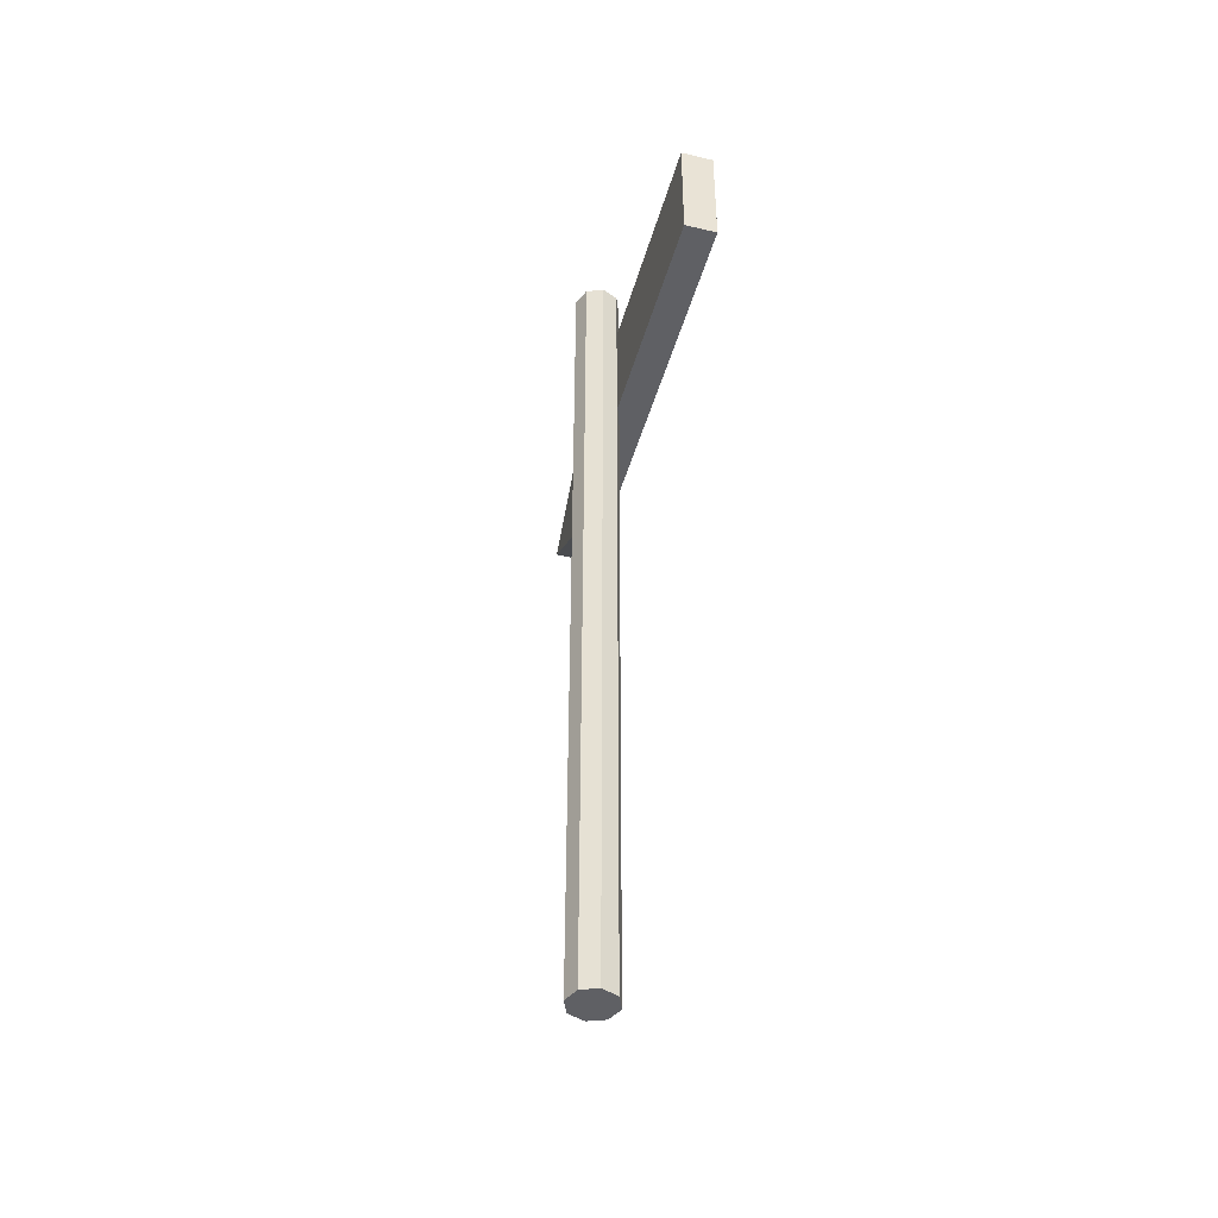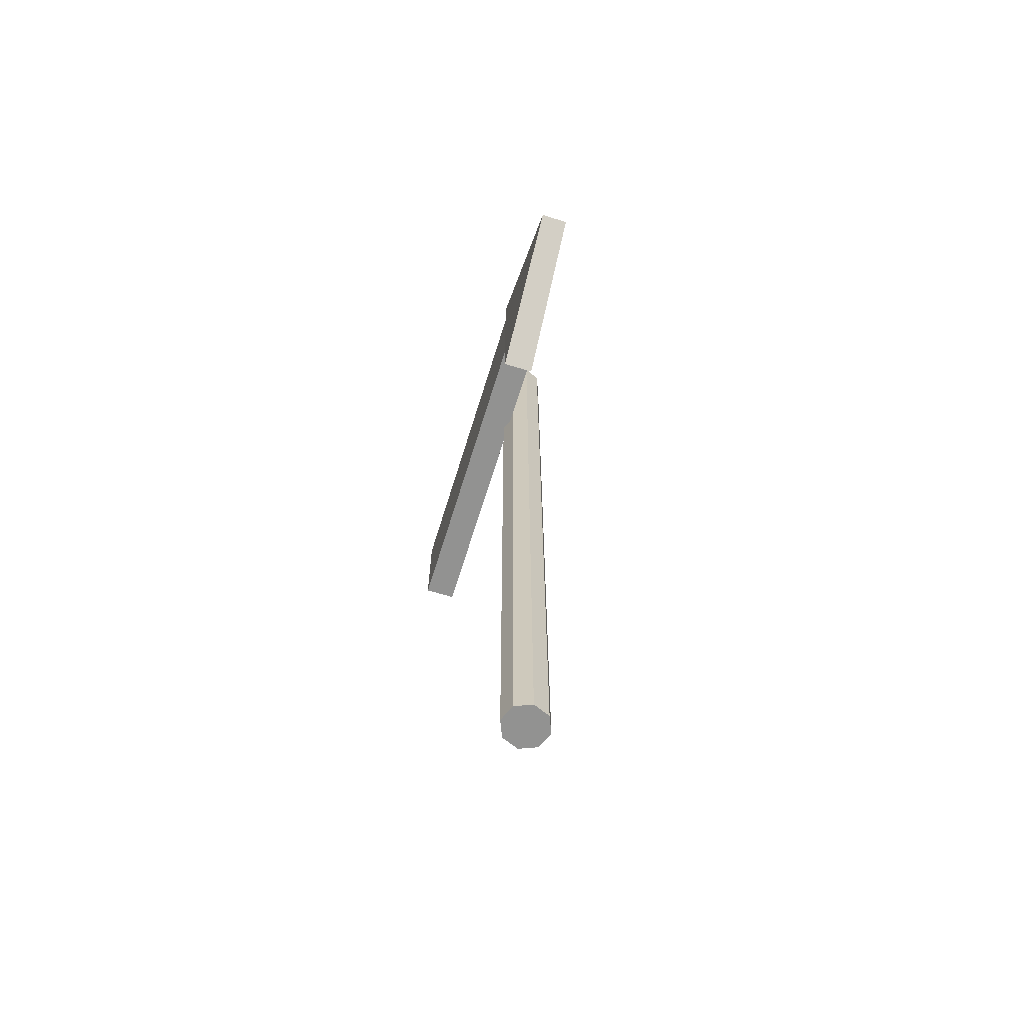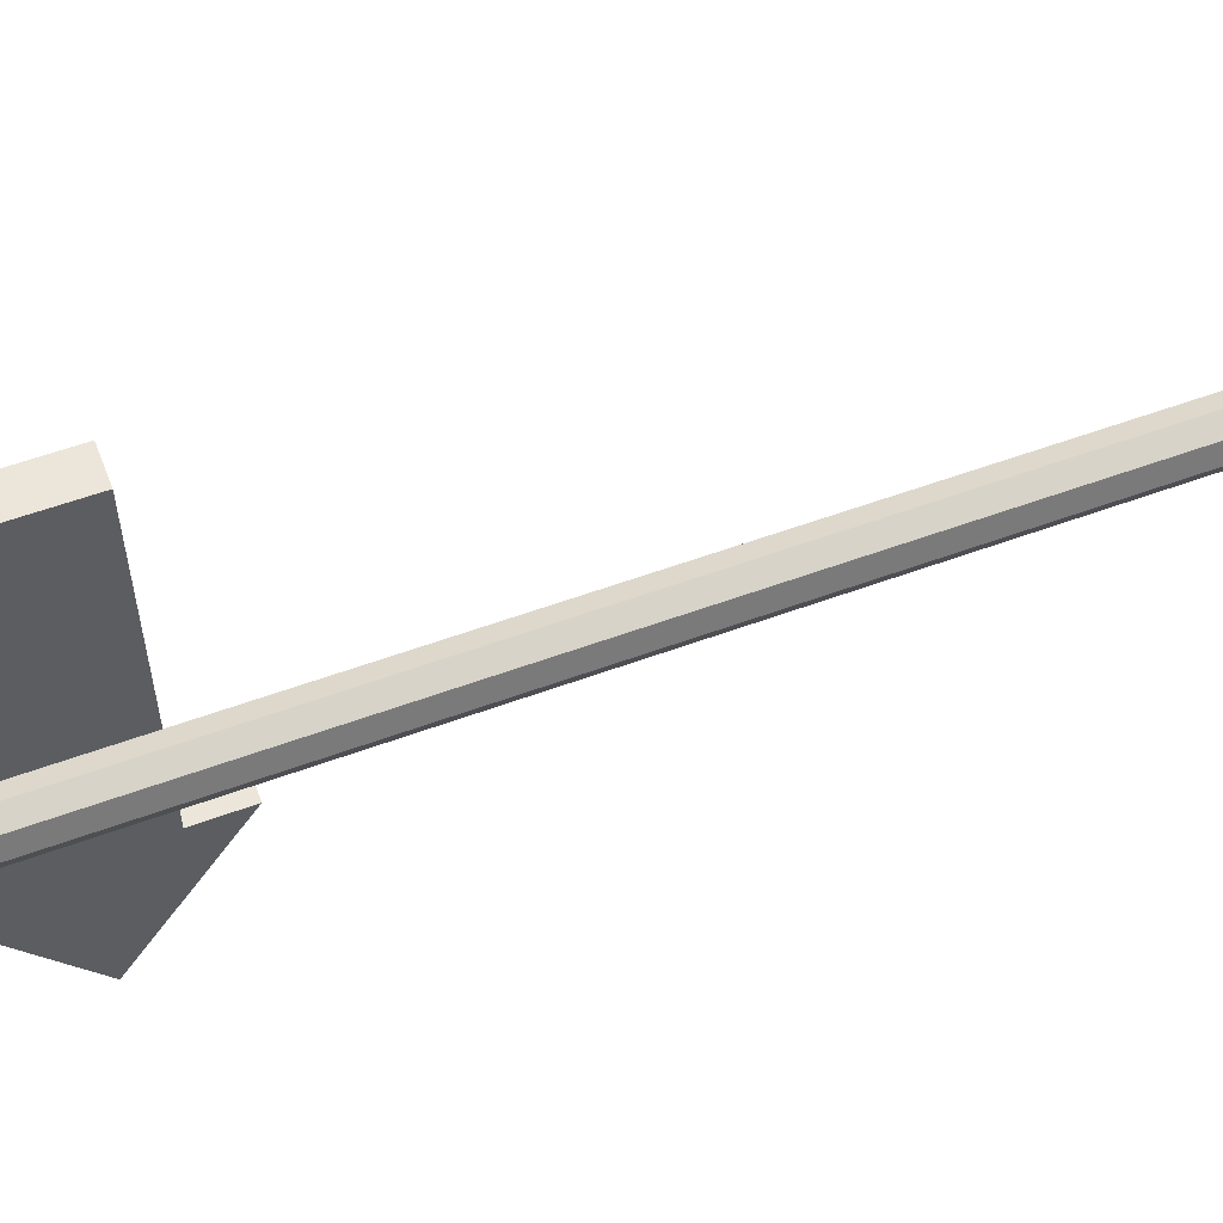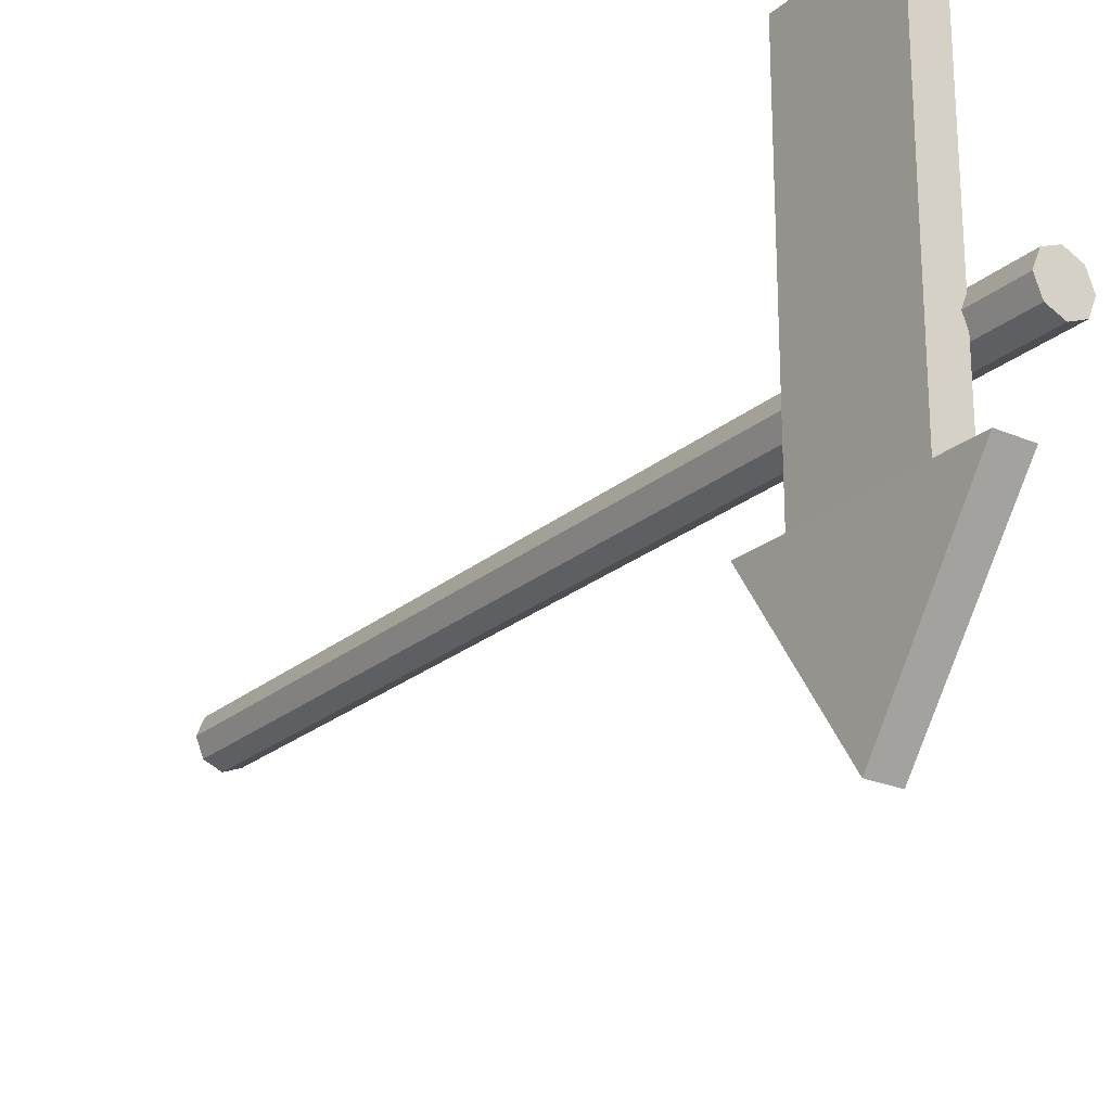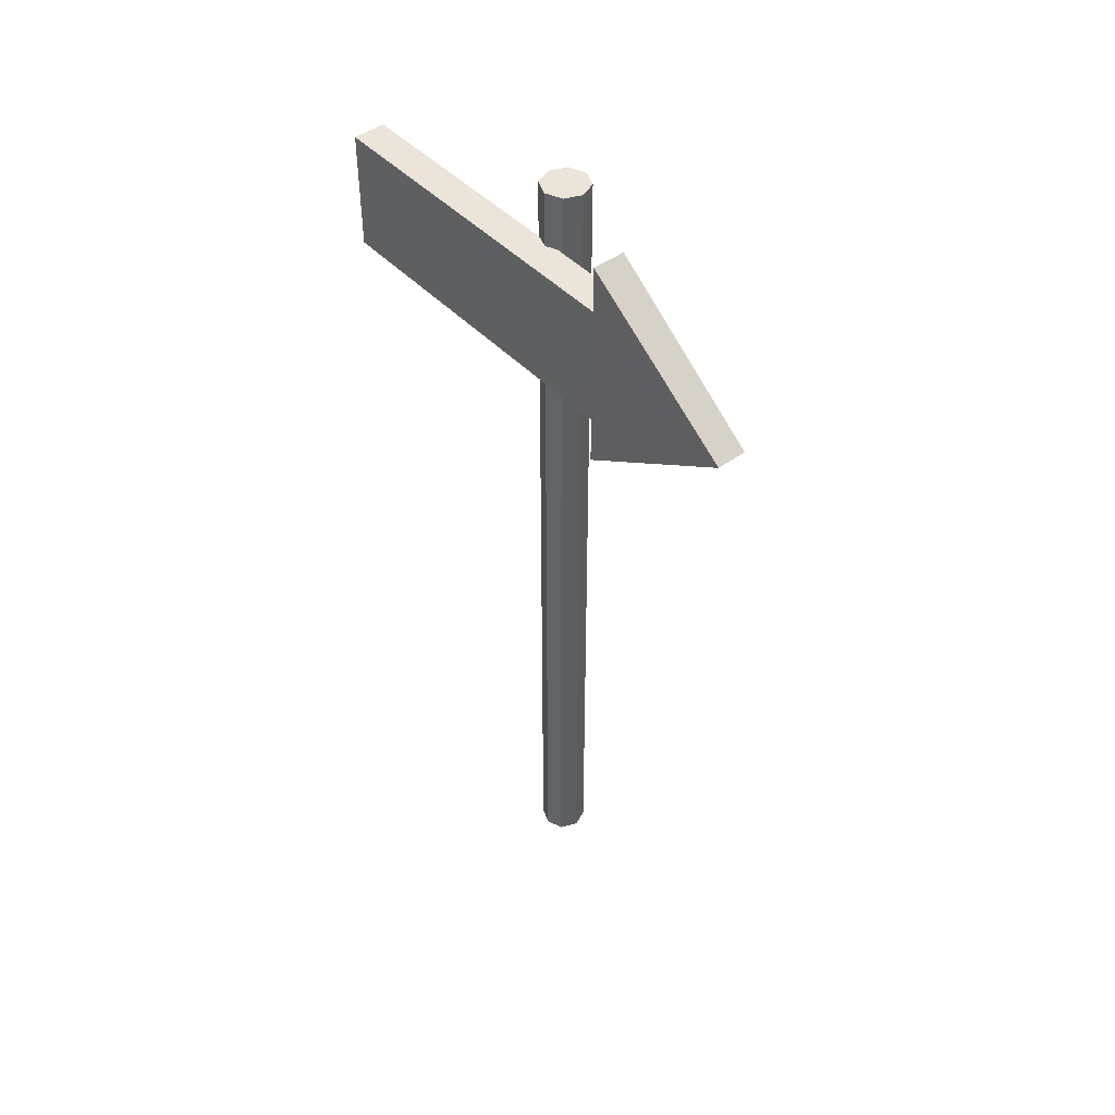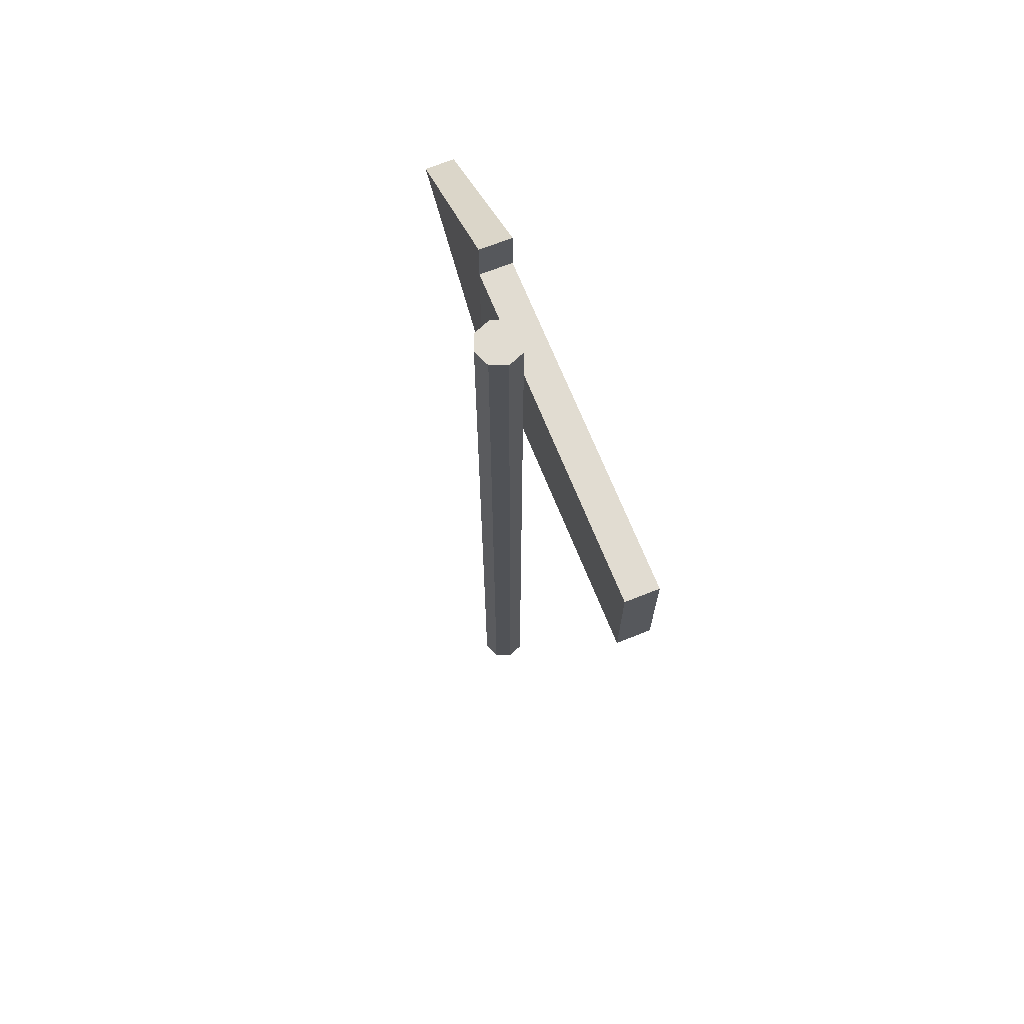
<metadata>
{"format":"obj","ext":"obj","renderer":"f3d","projection":"perspective","resolution":1024,"background":"white","views":[{"elev":-44.5,"azim":-15.5,"up":"+Y"},{"elev":-66.2,"azim":162.8,"up":"+Y"},{"elev":56.3,"azim":-111.1,"up":"+Z"},{"elev":-23.5,"azim":144.0,"up":"+Z"},{"elev":45.5,"azim":140.0,"up":"+Y"},{"elev":69.0,"azim":-21.8,"up":"+Y"}]}
</metadata>
<code>
o Cylinder.001
v 0.0103 -0.1015 0.1017
v 0.0103 2.904 0.1017
v -0.04627 -0.1015 0.07824
v -0.04627 2.904 0.07824
v -0.0697 -0.1015 0.02167
v -0.0697 2.904 0.02167
v -0.04627 -0.1015 -0.0349
v -0.04627 2.904 -0.0349
v 0.0103 -0.1015 -0.05833
v 0.0103 2.904 -0.05833
v 0.06687 -0.1015 -0.0349
v 0.06687 2.904 -0.0349
v 0.0903 -0.1015 0.02167
v 0.0903 2.904 0.02167
v 0.06687 -0.1015 0.07824
v 0.06687 2.904 0.07824
f 2 3 1
f 4 5 3
f 6 7 5
f 8 9 7
f 10 11 9
f 12 13 11
f 8 6 14
f 14 15 13
f 16 1 15
f 7 11 15
f 2 4 3
f 4 6 5
f 6 8 7
f 8 10 9
f 10 12 11
f 12 14 13
f 6 4 14
f 4 2 14
f 2 16 14
f 14 12 10
f 10 8 14
f 14 16 15
f 16 2 1
f 15 1 3
f 3 5 7
f 7 9 11
f 11 13 15
f 15 3 7
o Plane.001
v 0.07371 2.717 -0.3075
v 0.07371 2.309 -0.3075
v 0.07299 2.717 0.8481
v 0.07299 2.309 0.8481
v 0.07371 2.873 -0.3075
v 0.07371 2.146 -0.3075
v 0.09159 2.504 -0.8532
v 0.1849 2.717 -0.3075
v 0.1849 2.309 -0.3075
v 0.1839 2.717 0.8481
v 0.1839 2.309 0.8481
v 0.1849 2.873 -0.3075
v 0.1849 2.146 -0.3075
v 0.1917 2.504 -0.8532
f 18 19 17
f 18 21 22
f 22 21 23
f 26 25 24
f 25 28 24
f 29 30 28
f 26 17 19
f 28 23 21
f 24 21 17
f 27 19 20
f 23 29 22
f 29 18 22
f 18 27 20
f 18 20 19
f 18 17 21
f 26 27 25
f 25 29 28
f 26 24 17
f 28 30 23
f 24 28 21
f 27 26 19
f 23 30 29
f 29 25 18
f 18 25 27

</code>
